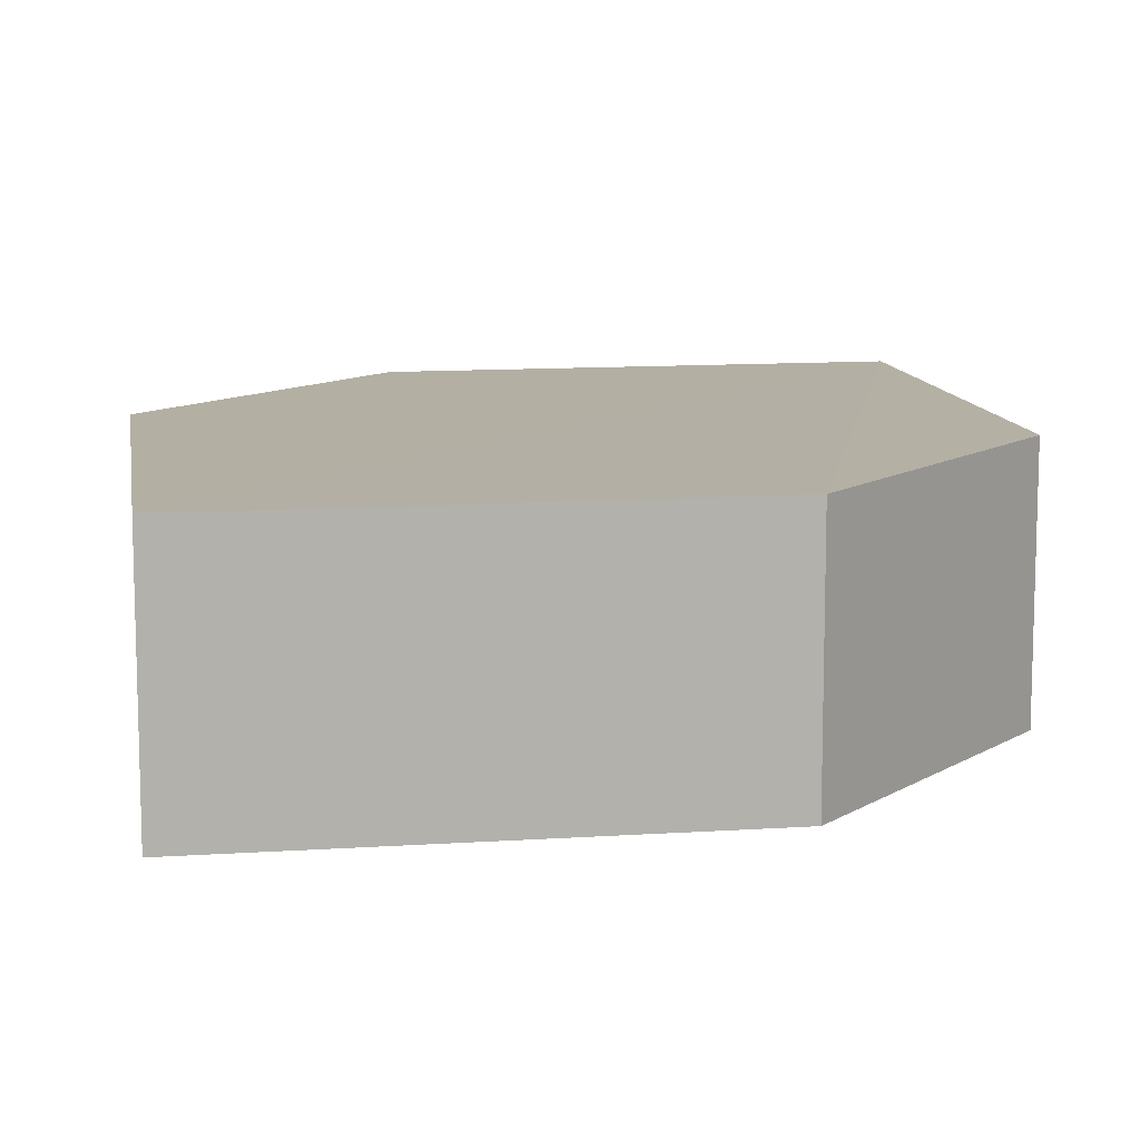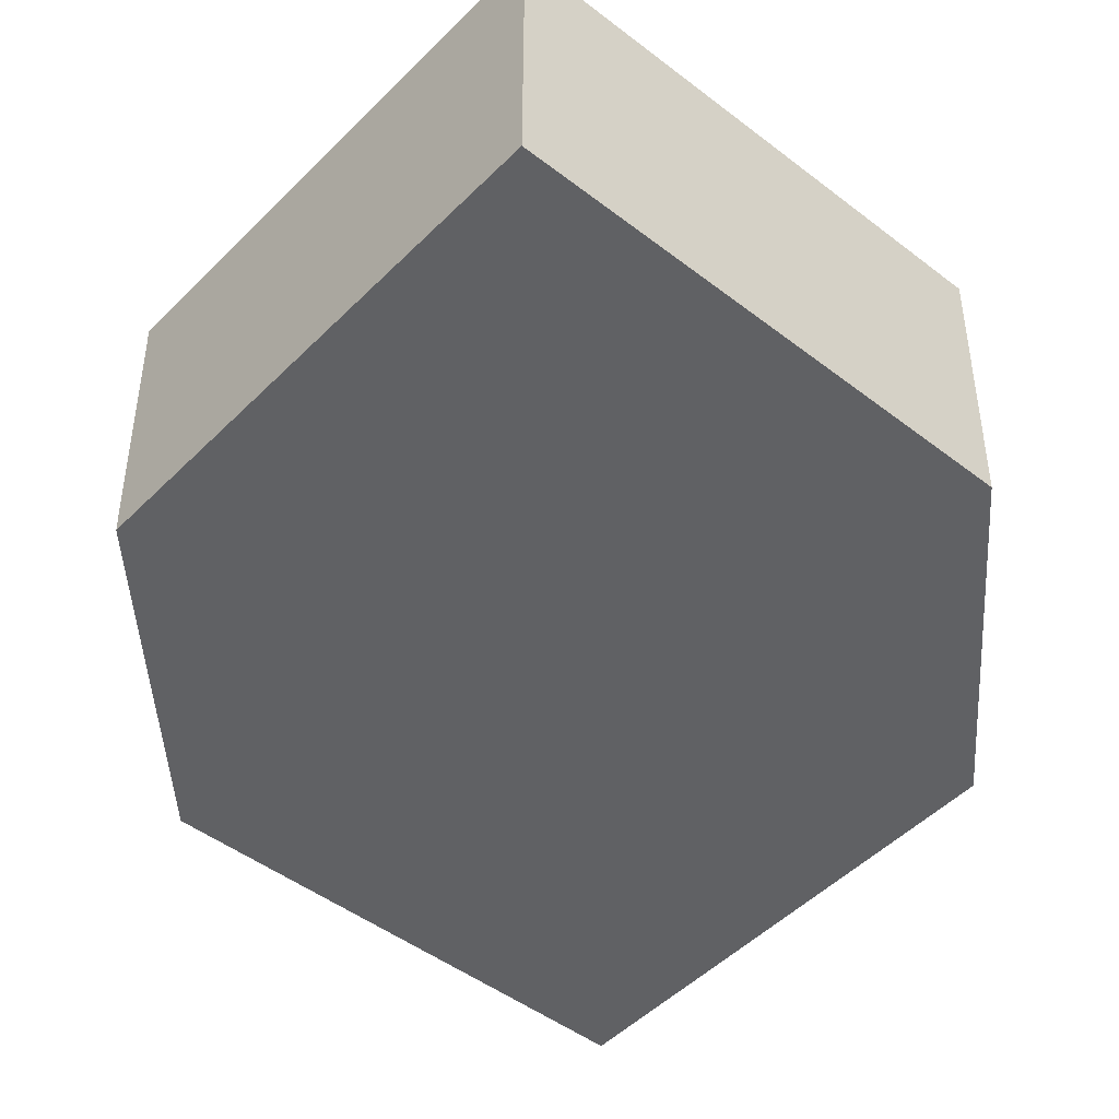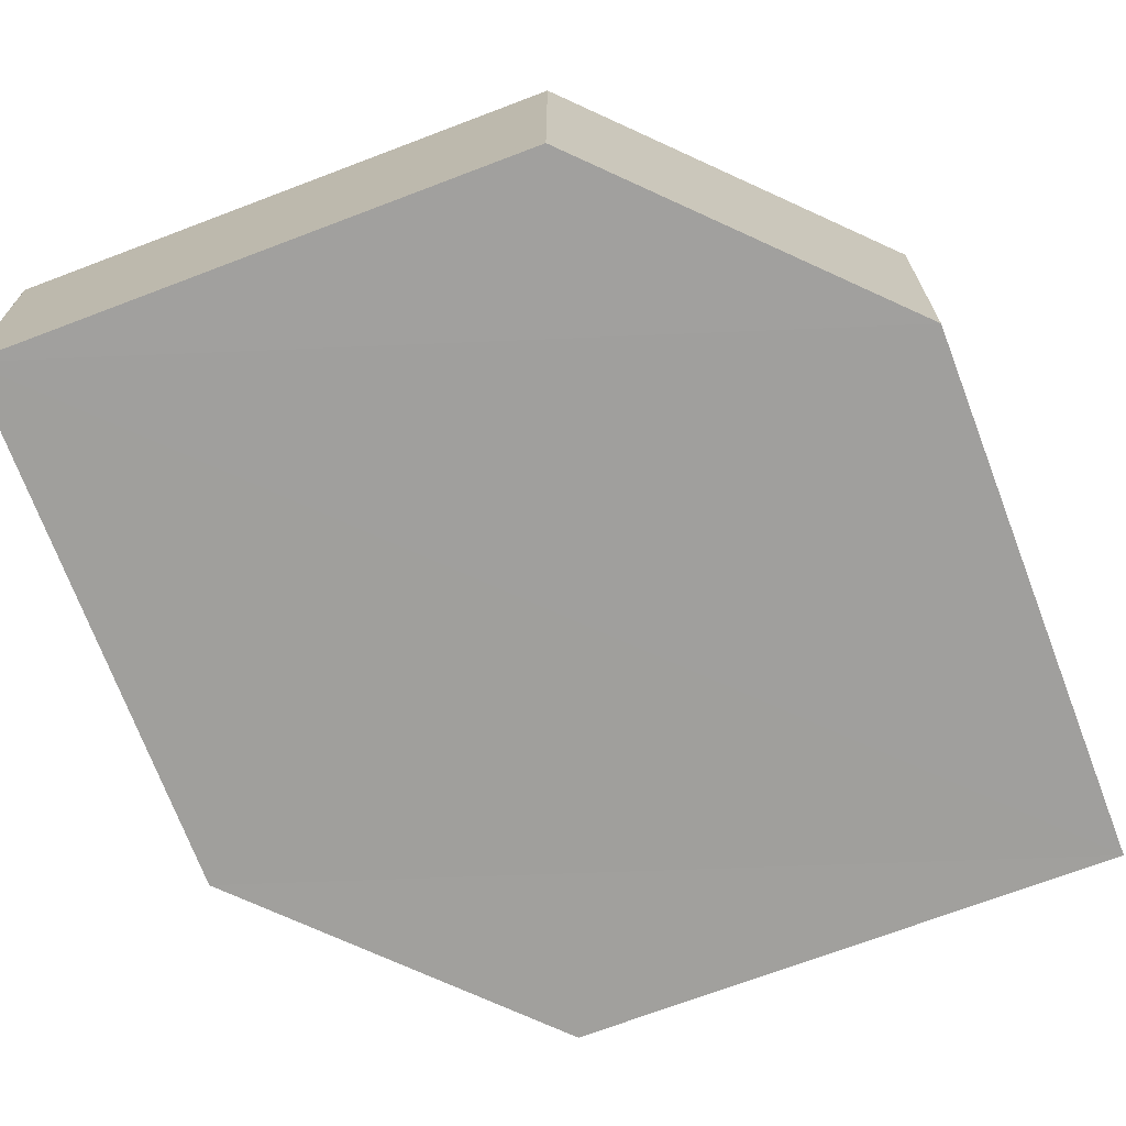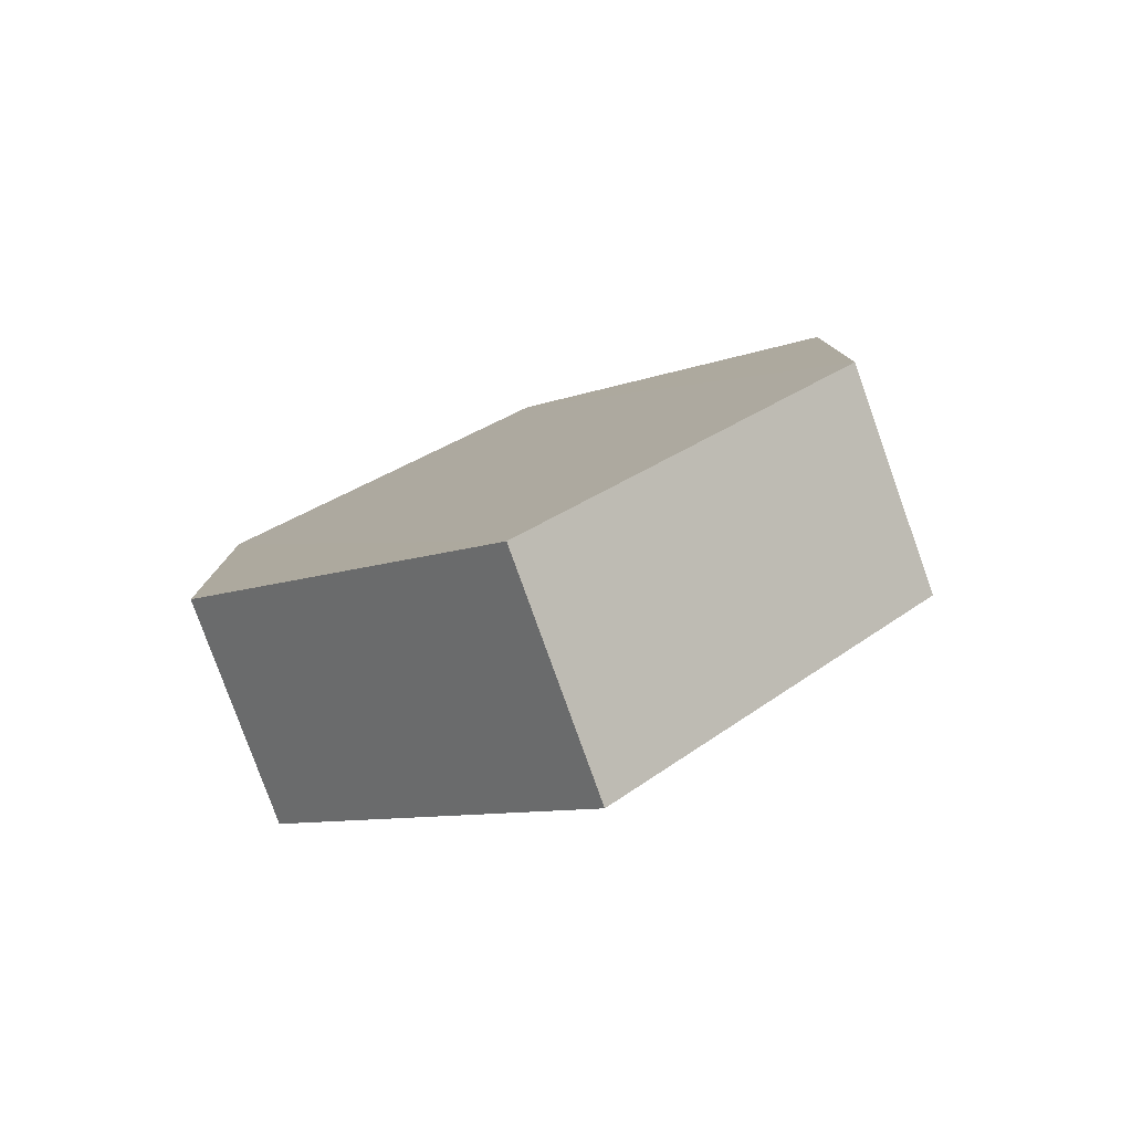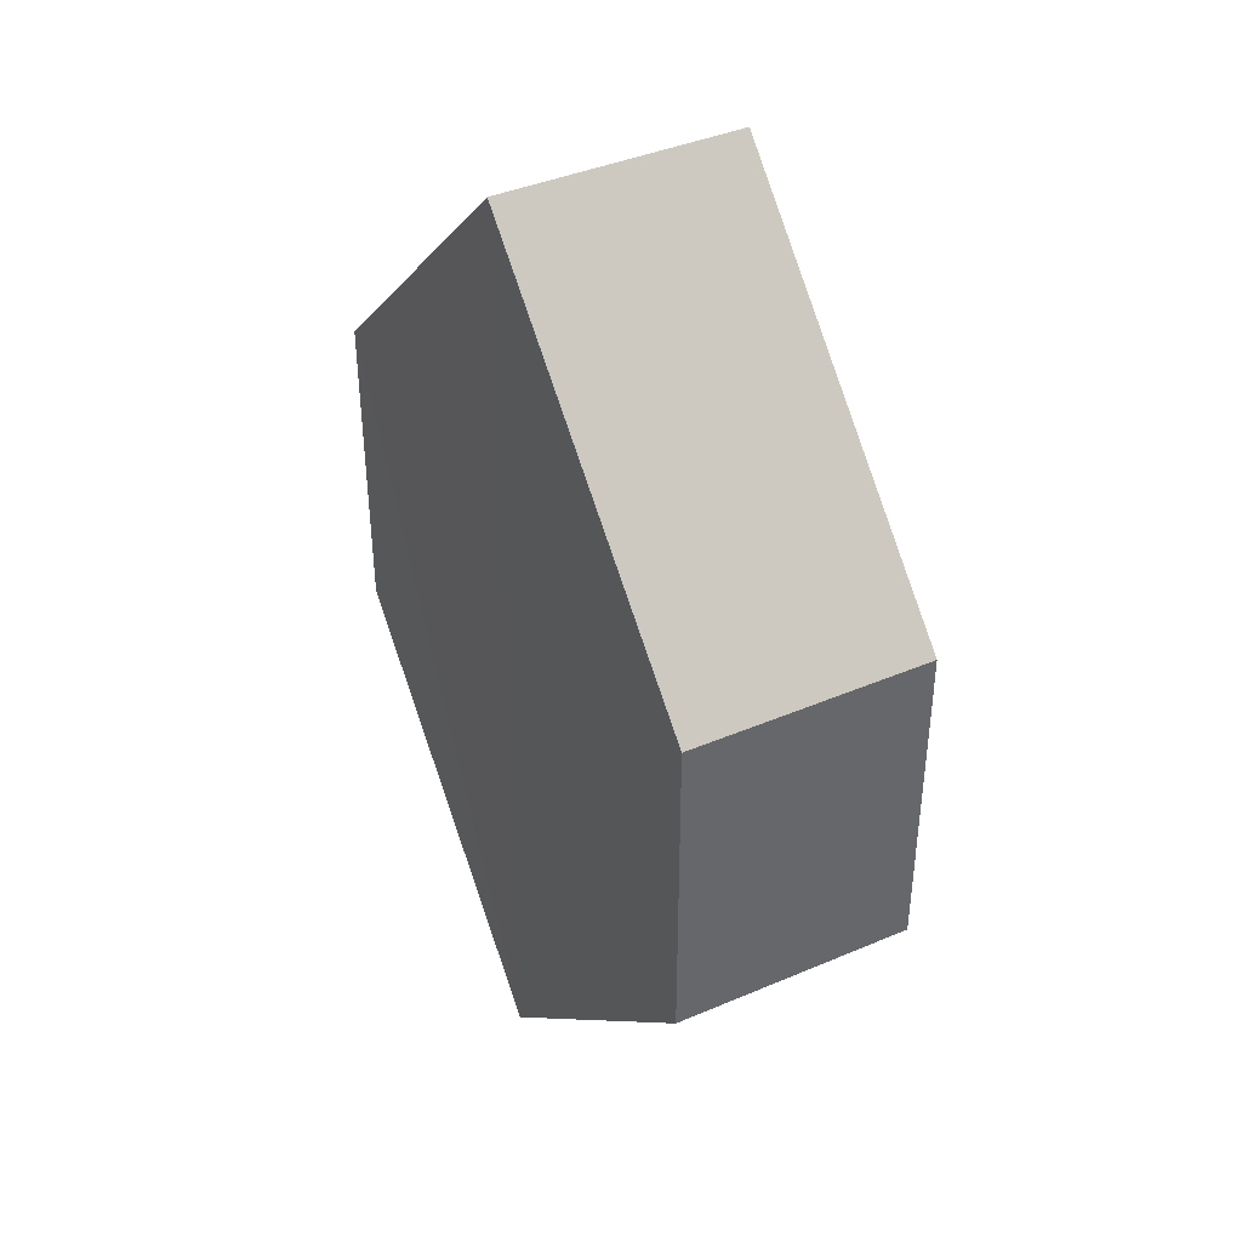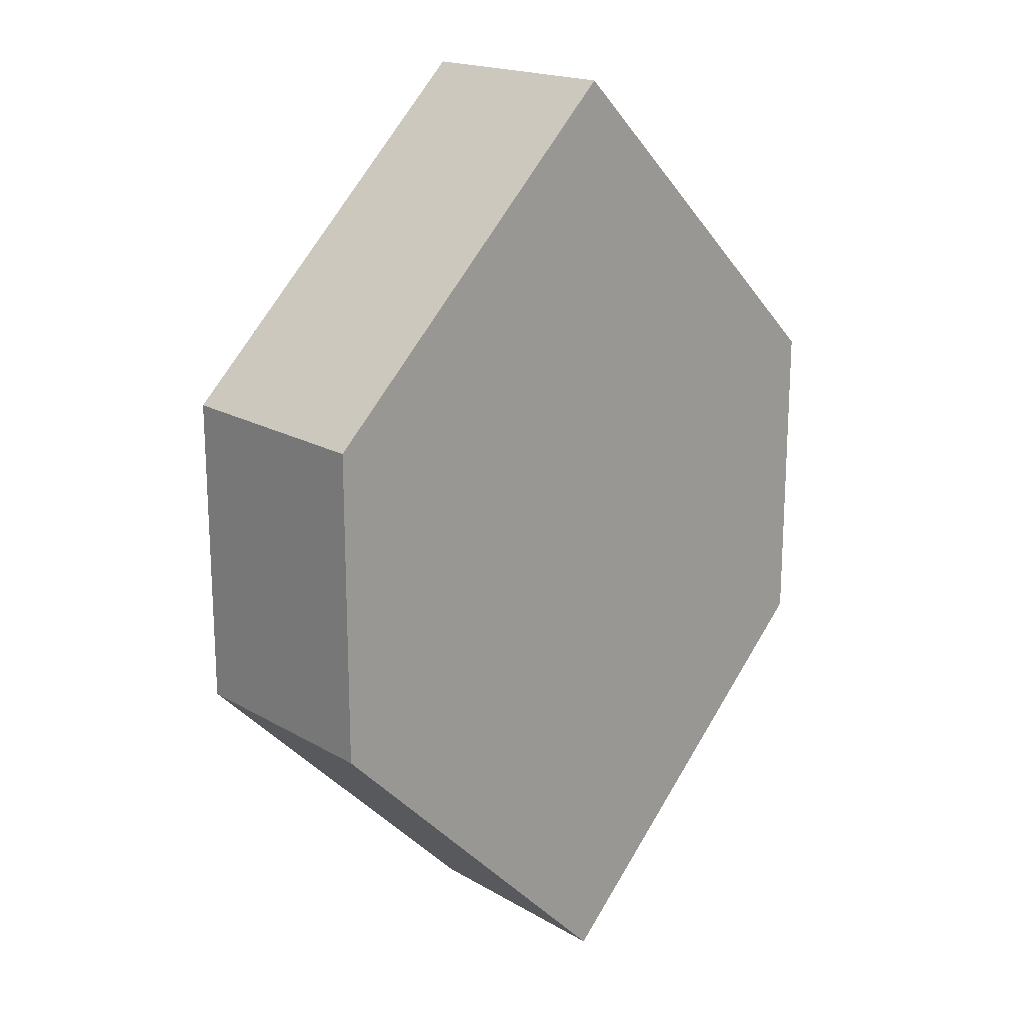
<metadata>
{"format":"obj","ext":"obj","renderer":"f3d","projection":"perspective","resolution":1024,"background":"white","views":[{"elev":11.3,"azim":35.6,"up":"+Z"},{"elev":-46.8,"azim":3.5,"up":"+Z"},{"elev":-71.5,"azim":65.7,"up":"+Z"},{"elev":-79.9,"azim":19.9,"up":"+Y"},{"elev":40.5,"azim":-117.5,"up":"+Y"},{"elev":18.7,"azim":-42.4,"up":"+Y"}]}
</metadata>
<code>
o 6194
v 2176 1876 12.05
v 2176 1876 12.05
v 2176 1876 12.05
v 2176 1876 12.05
v 2176 1876 12.05
v 2176 1876 12.05
v 2176 1876 12.05
v 2176 1876 12.05
v 2176 1876 12.05
v 2176 1876 12.05
v 2176 1876 12.05
v 2176 1876 12.05
v 2176 1876 12.05
v 2176 1876 12.05
v 2176 1876 12.05
v 2175 1876 12.05
v 2175 1876 12.05
v 2175 1876 12.05
v 2175 1876 12.05
v 2175 1876 12.05
v 2176 1876 12.05
v 2175 1876 12.05
v 2175 1876 12.05
v 2176 1876 12.05
v 2175 1876 12.05
v 2176 1876 12.05
v 2176 1876 12.05
v 2176 1876 12.05
v 2176 1876 12.05
v 2176 1876 12.05
v 2176 1876 12.05
v 2176 1876 12.05
v 2176 1876 12.05
v 2175 1876 12.05
v 2176 1876 12.05
v 2176 1876 12.05
v 2175 1876 12.05
v 2175 1876 12.05
v 2175 1876 12.05
v 2176 1876 12.05
f 1 2 3
f 2 4 5
f 6 7 8
f 7 9 10
f 11 12 13
f 14 15 12
f 16 15 17
f 18 16 19
f 20 21 11
f 20 22 23
f 22 24 25
f 18 26 27
f 27 12 28
f 29 24 30
f 27 30 31
f 11 30 32
f 33 34 35
f 36 34 37
f 33 38 39
f 36 38 40

</code>
